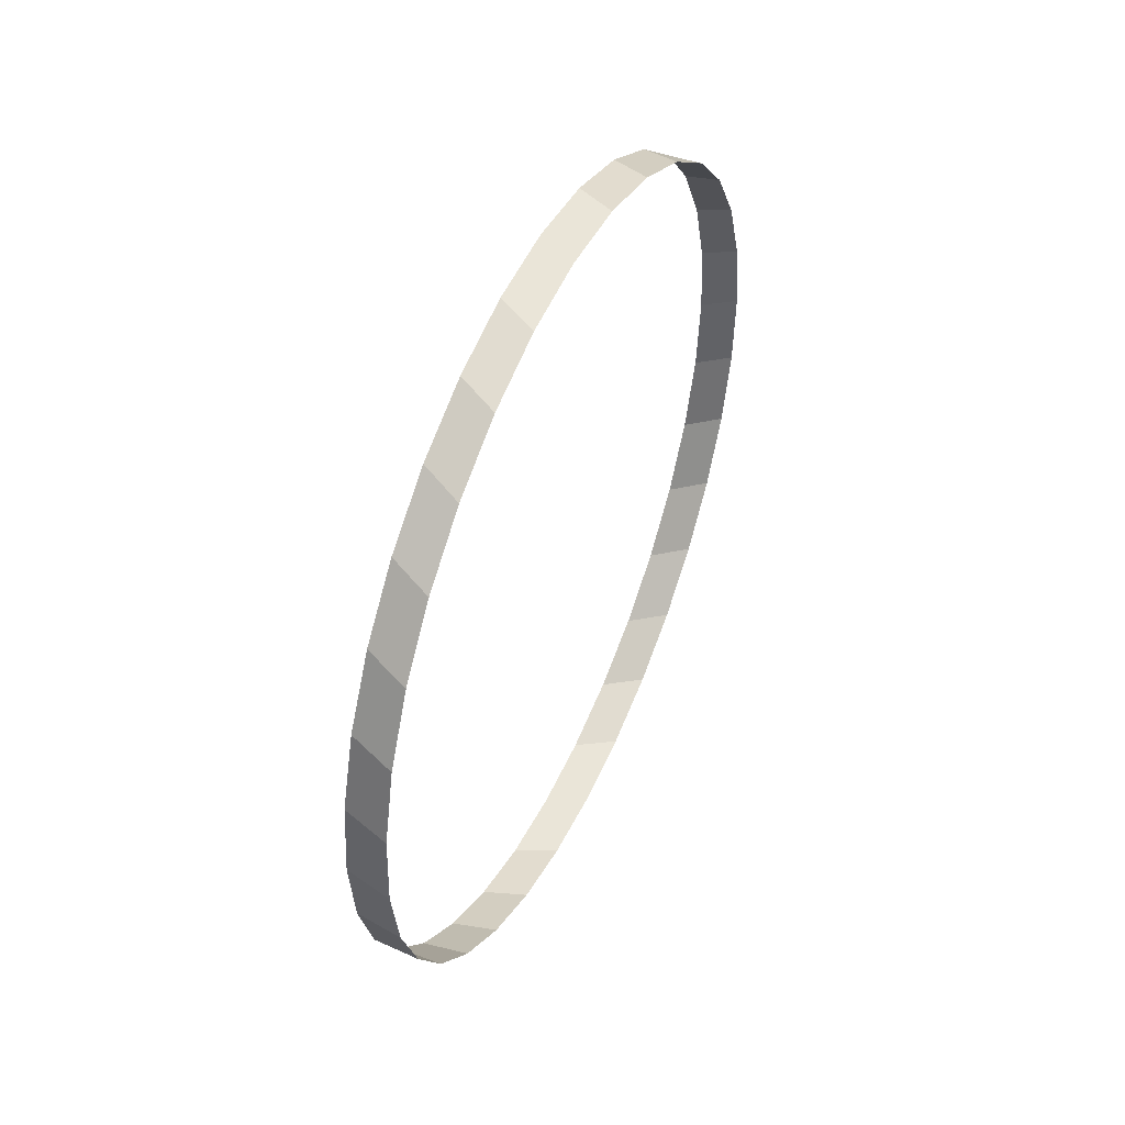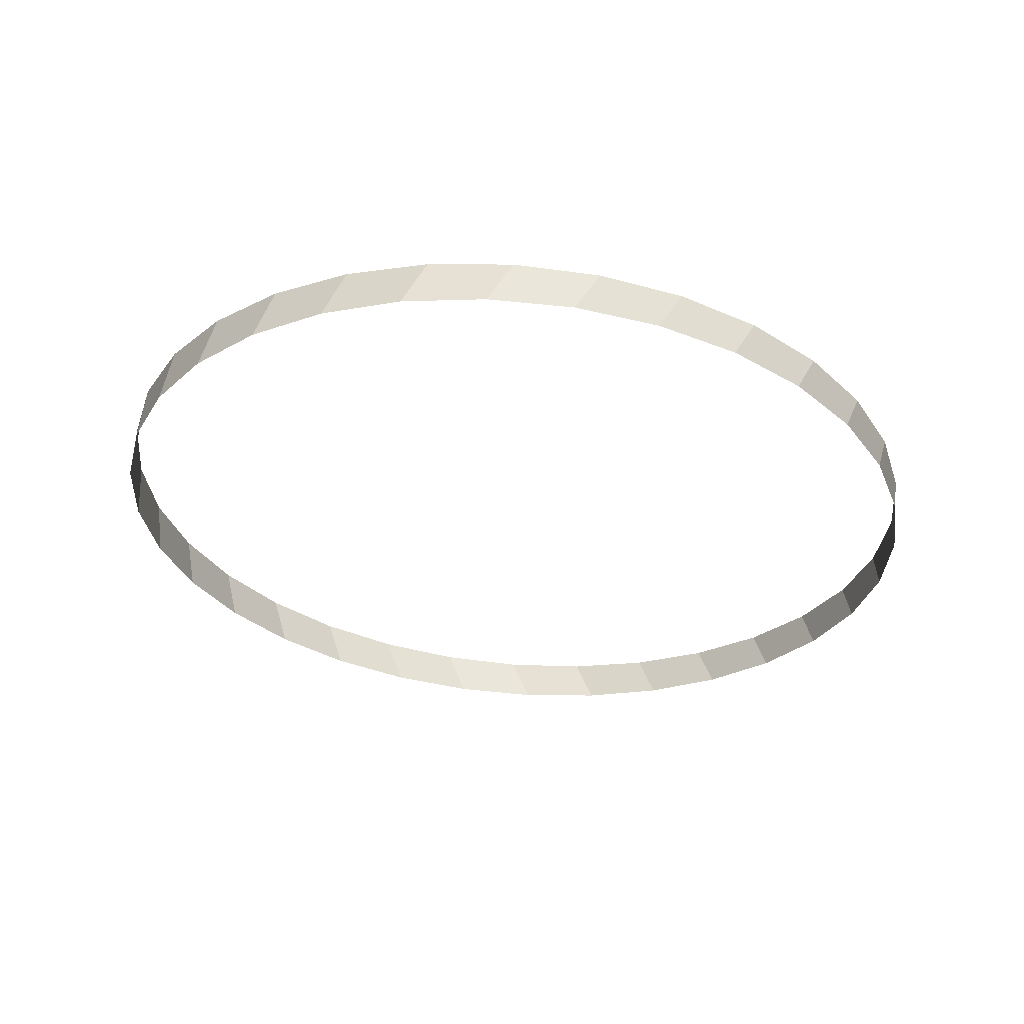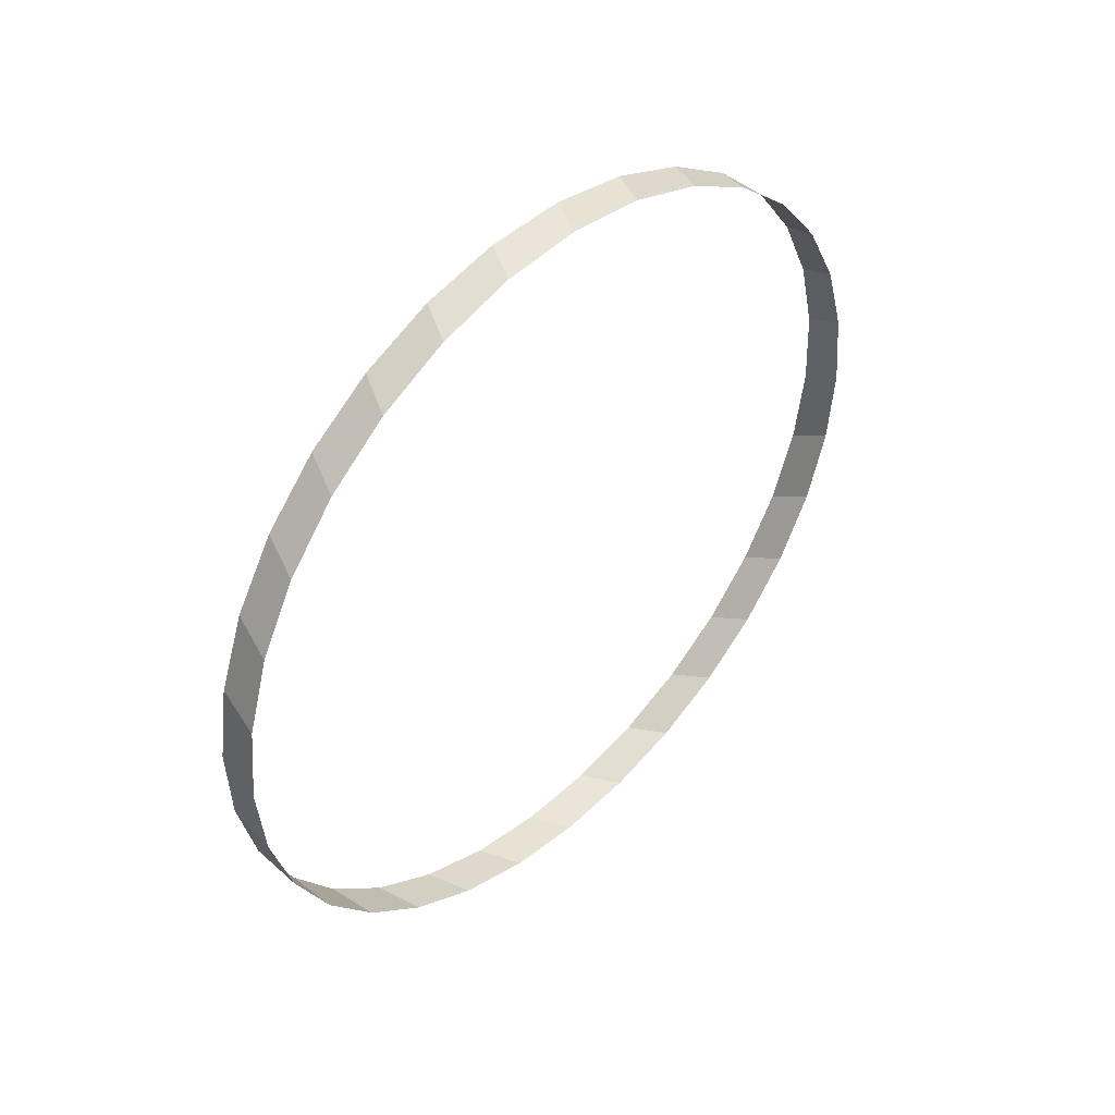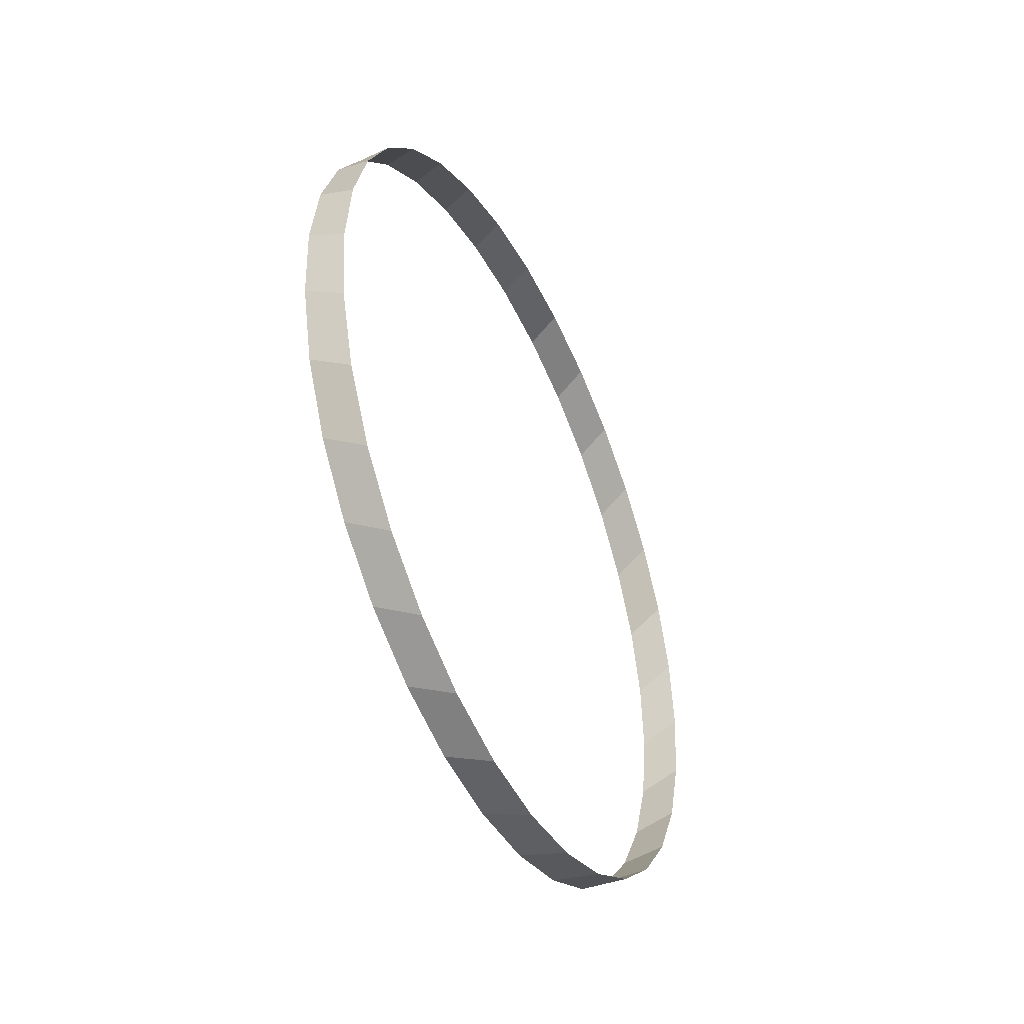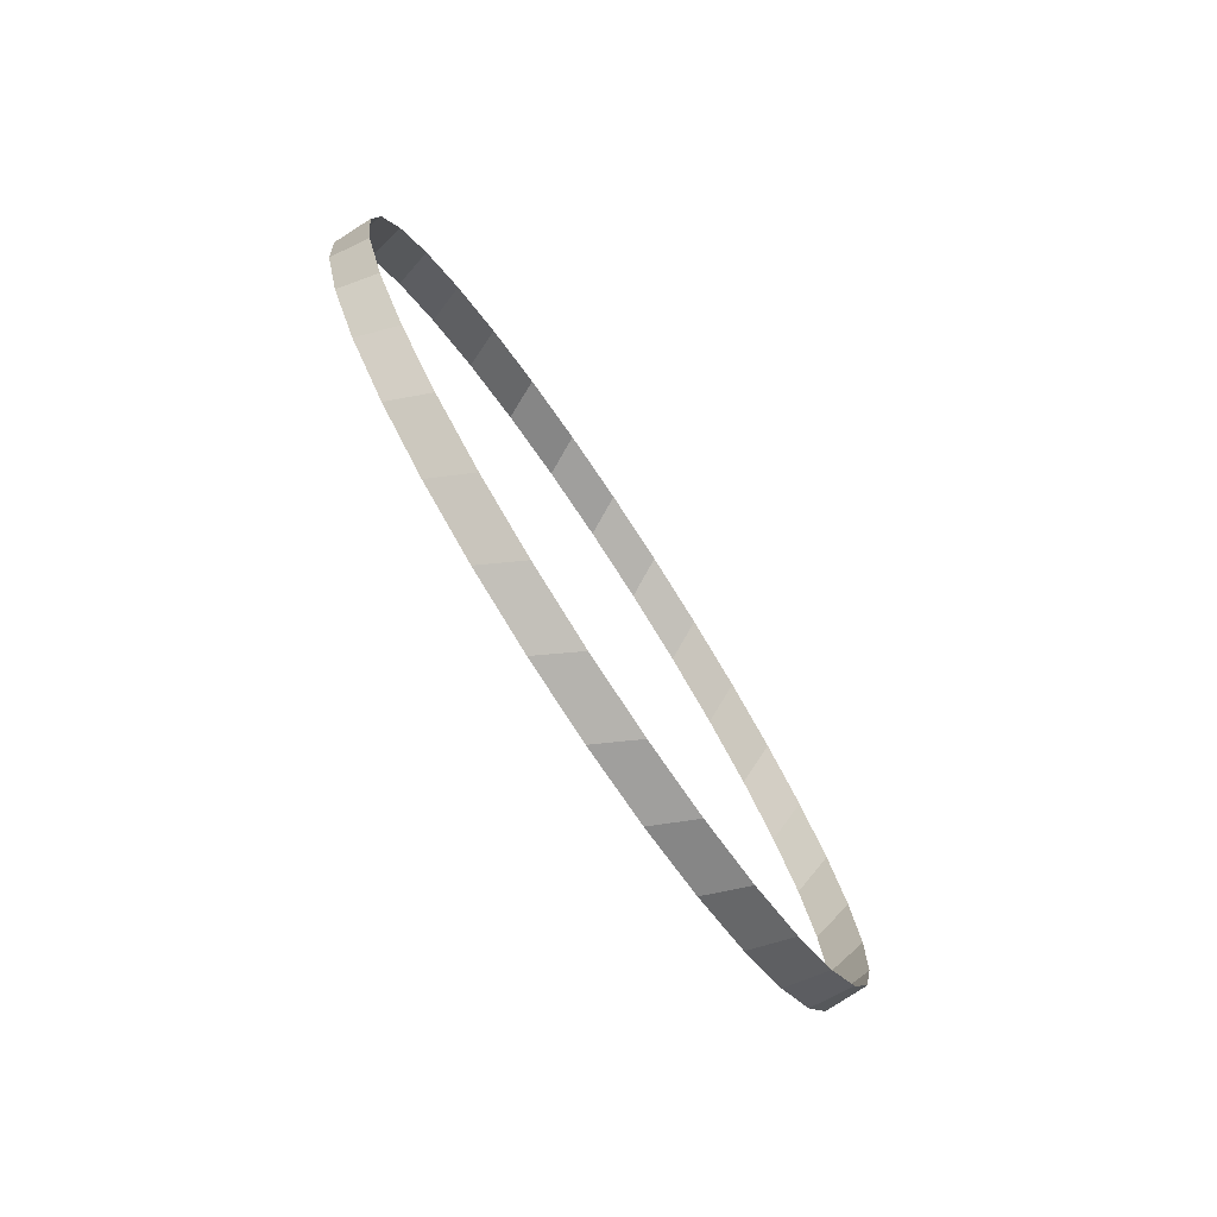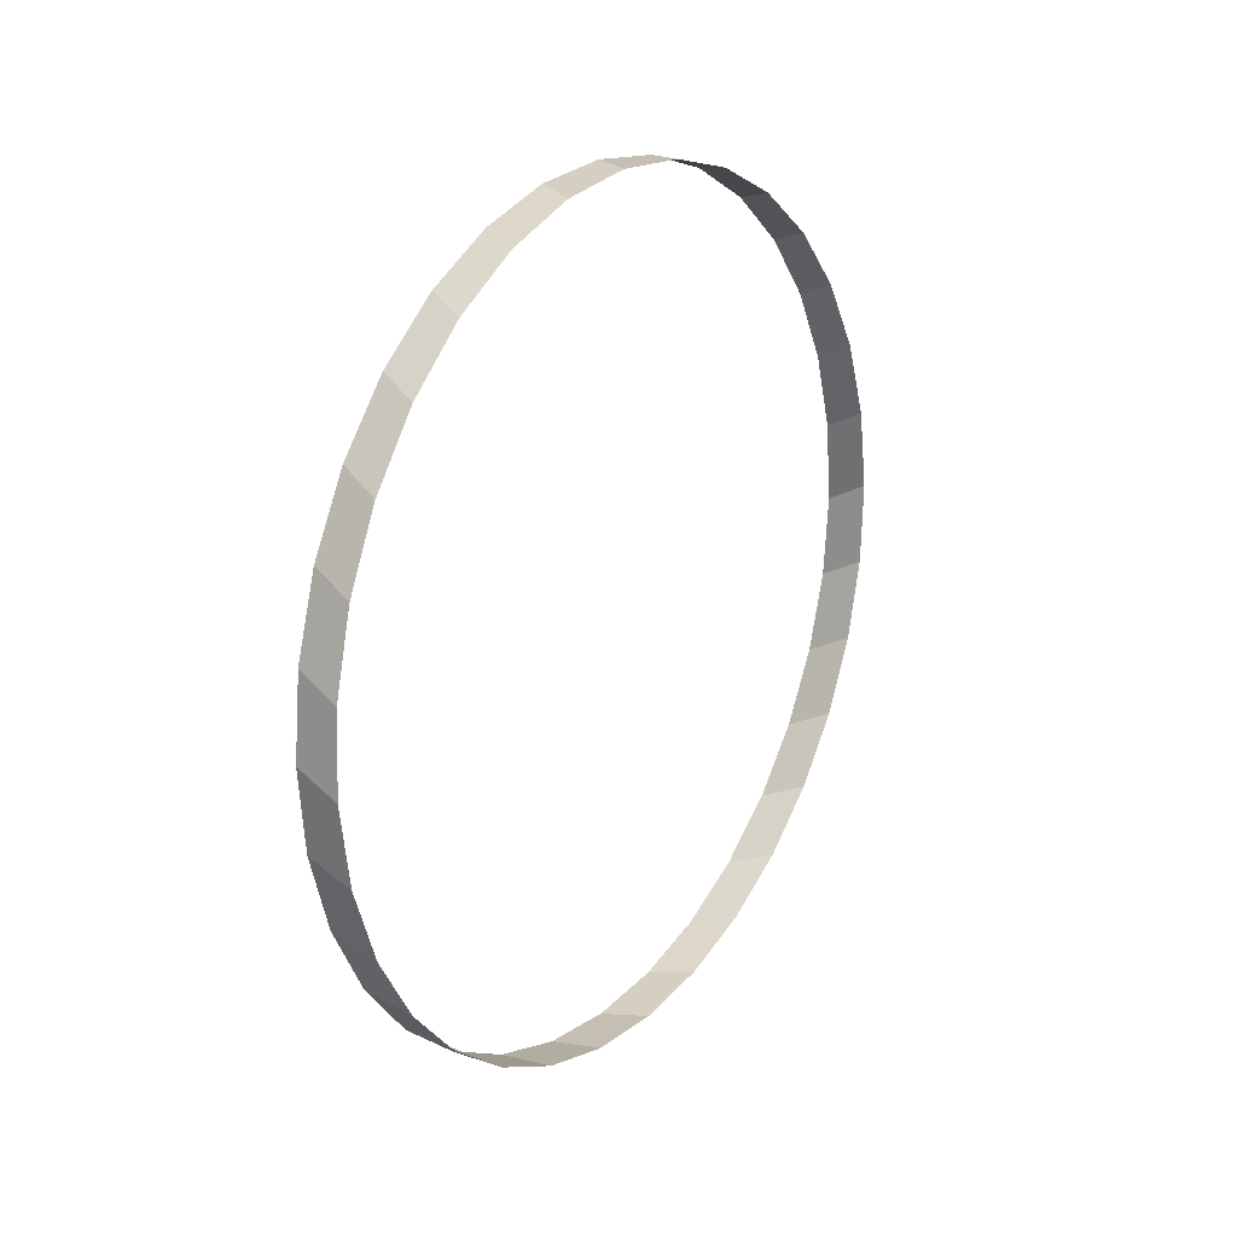
<metadata>
{"format":"obj","ext":"obj","renderer":"f3d","projection":"perspective","resolution":1024,"background":"white","views":[{"elev":48.0,"azim":-155.3,"up":"+Z"},{"elev":59.2,"azim":-85.3,"up":"+Z"},{"elev":44.7,"azim":44.6,"up":"+Z"},{"elev":-44.6,"azim":25.8,"up":"+Y"},{"elev":-77.1,"azim":-146.7,"up":"+Z"},{"elev":20.7,"azim":-145.3,"up":"+Y"}]}
</metadata>
<code>
o RingX
v -0.05 -0.05234 -0.9986
v -0.05 -0.2462 -0.9692
v -0.05 -0.4305 -0.9026
v -0.05 -0.5983 -0.8013
v -0.05 -0.7431 -0.6691
v -0.05 -0.8594 -0.5113
v -0.05 -0.9426 -0.3338
v -0.05 -0.9897 -0.1435
v -0.05 -0.9986 0.05234
v -0.05 -0.9692 0.2462
v -0.05 -0.9026 0.4305
v -0.05 -0.8013 0.5983
v -0.05 -0.6691 0.7431
v -0.05 -0.5113 0.8594
v -0.05 -0.3338 0.9426
v -0.05 -0.1435 0.9897
v -0.05 0.05234 0.9986
v -0.05 0.2462 0.9692
v -0.05 0.4305 0.9026
v -0.05 0.5983 0.8013
v -0.05 0.7431 0.6691
v -0.05 0.8594 0.5113
v -0.05 0.9426 0.3338
v -0.05 0.9897 0.1435
v -0.05 0.9986 -0.05234
v -0.05 0.9692 -0.2462
v -0.05 0.9026 -0.4305
v -0.05 0.8013 -0.5983
v -0.05 0.6691 -0.7431
v -0.05 0.5113 -0.8594
v -0.05 0.3338 -0.9426
v -0.05 0.1435 -0.9897
v 0.05 0 -1
v 0.05 -0.1951 -0.9808
v 0.05 -0.3827 -0.9239
v 0.05 -0.5556 -0.8315
v 0.05 -0.7071 -0.7071
v 0.05 -0.8315 -0.5556
v 0.05 -0.9239 -0.3827
v 0.05 -0.9808 -0.1951
v 0.05 -1 0
v 0.05 -0.9808 0.1951
v 0.05 -0.9239 0.3827
v 0.05 -0.8315 0.5556
v 0.05 -0.7071 0.7071
v 0.05 -0.5556 0.8315
v 0.05 -0.3827 0.9239
v 0.05 -0.1951 0.9808
v 0.05 0 1
v 0.05 0.1951 0.9808
v 0.05 0.3827 0.9239
v 0.05 0.5556 0.8315
v 0.05 0.7071 0.7071
v 0.05 0.8315 0.5556
v 0.05 0.9239 0.3827
v 0.05 0.9808 0.1951
v 0.05 1 0
v 0.05 0.9808 -0.1951
v 0.05 0.9239 -0.3827
v 0.05 0.8315 -0.5556
v 0.05 0.7071 -0.7071
v 0.05 0.5556 -0.8315
v 0.05 0.3827 -0.9239
v 0.05 0.1951 -0.9808
f 25 24 56 57
f 12 11 43 44
f 26 25 57 58
f 13 12 44 45
f 27 26 58 59
f 14 13 45 46
f 28 27 59 60
f 15 14 46 47
f 2 1 33 34
f 29 28 60 61
f 16 15 47 48
f 3 2 34 35
f 30 29 61 62
f 17 16 48 49
f 4 3 35 36
f 31 30 62 63
f 18 17 49 50
f 5 4 36 37
f 32 31 63 64
f 19 18 50 51
f 6 5 37 38
f 1 32 64 33
f 20 19 51 52
f 7 6 38 39
f 21 20 52 53
f 8 7 39 40
f 22 21 53 54
f 9 8 40 41
f 23 22 54 55
f 10 9 41 42
f 24 23 55 56
f 11 10 42 43

</code>
